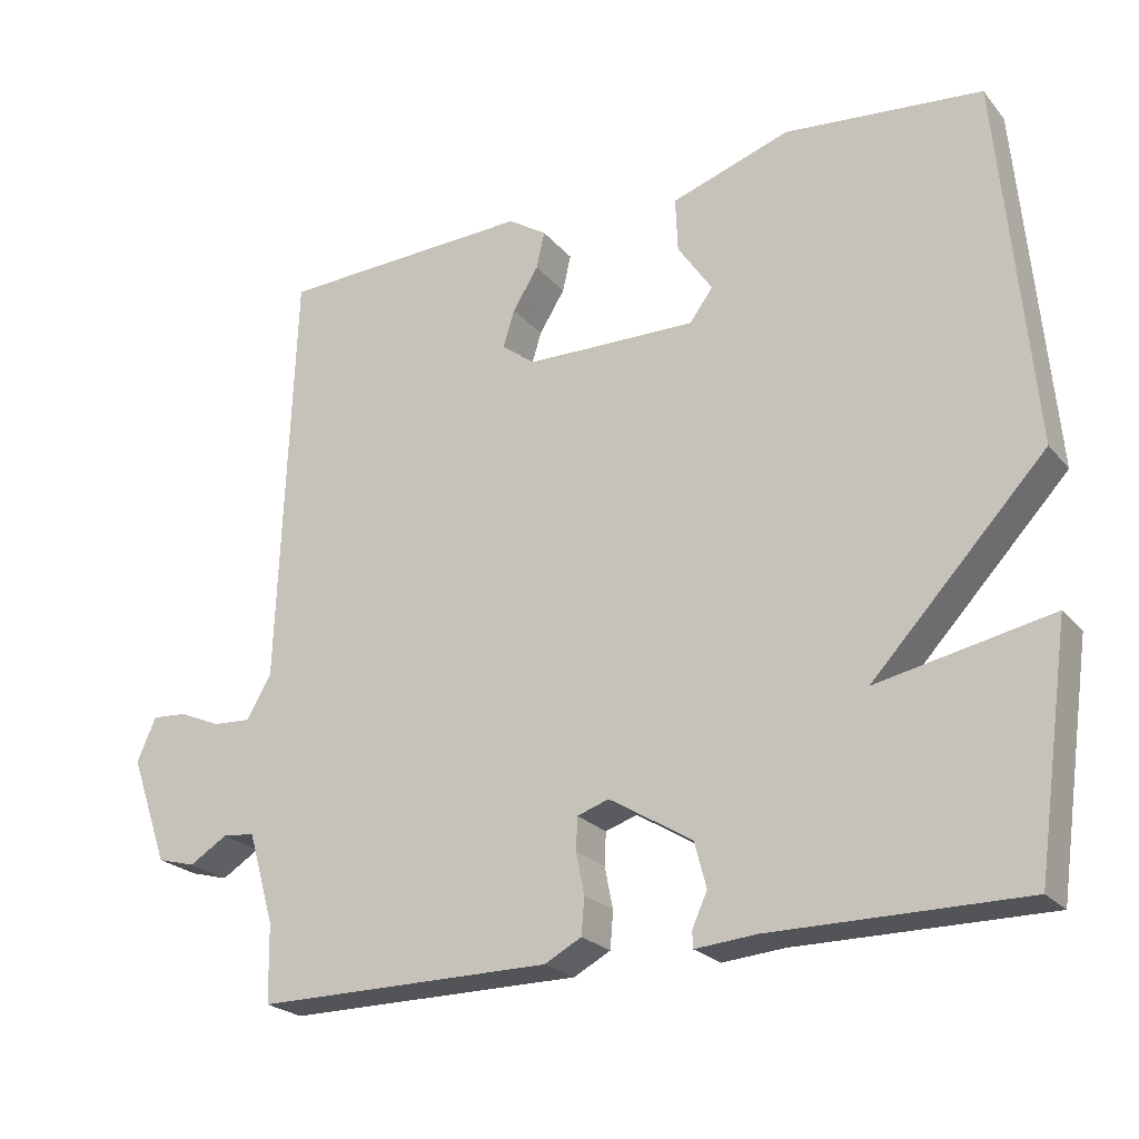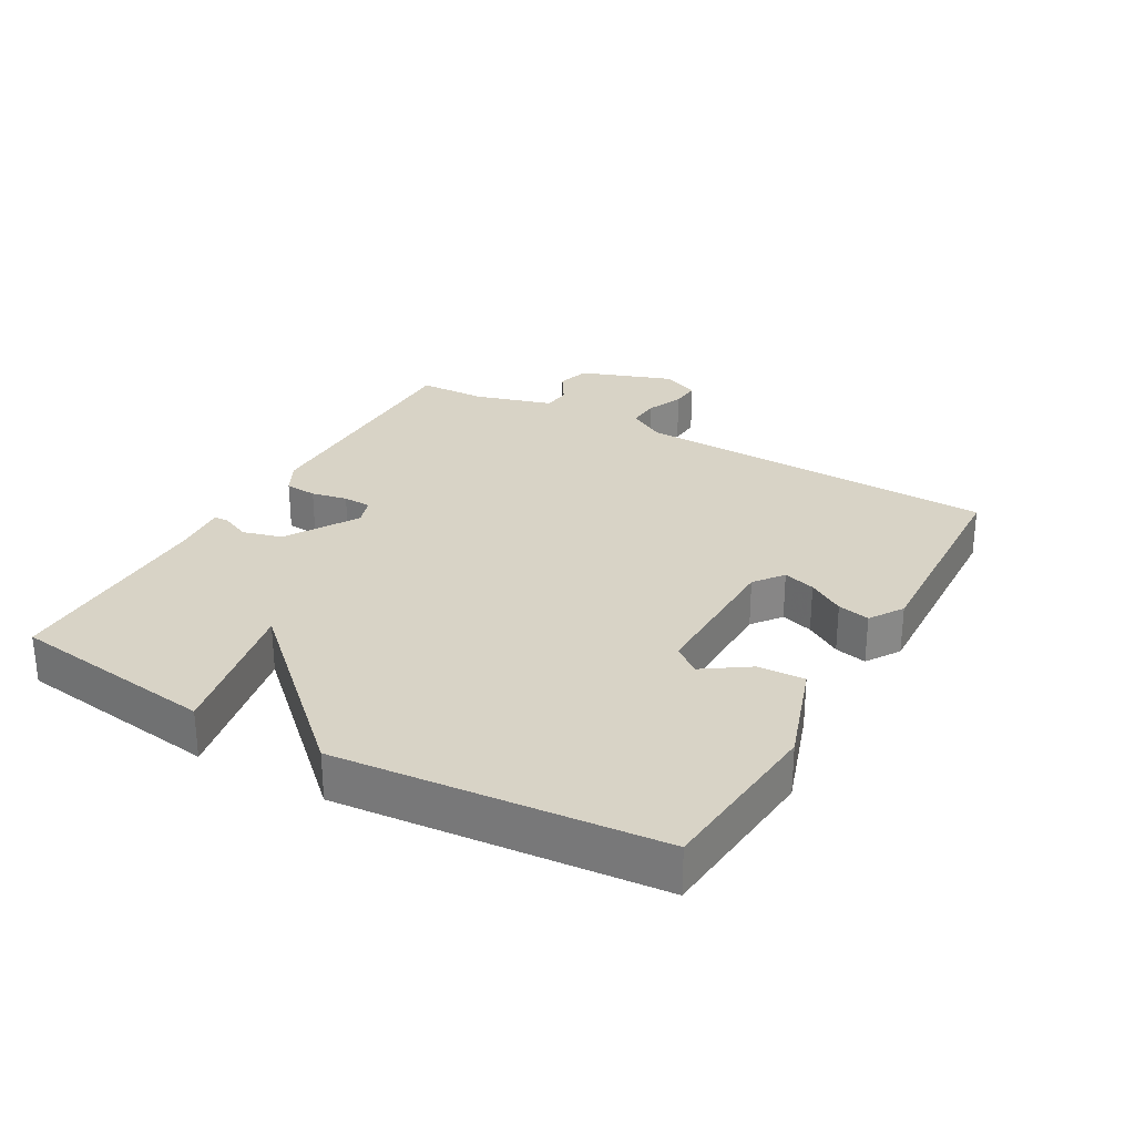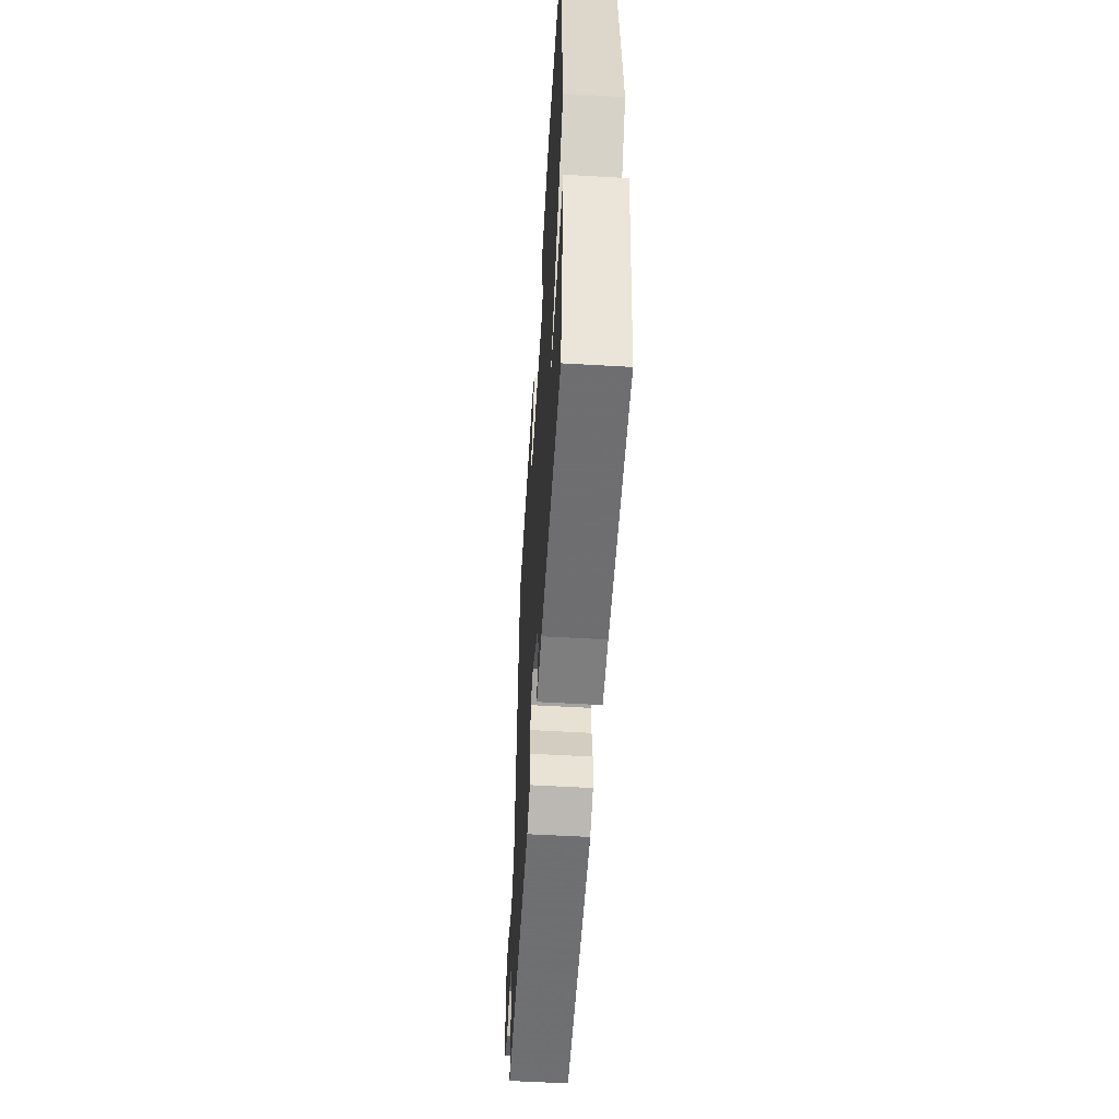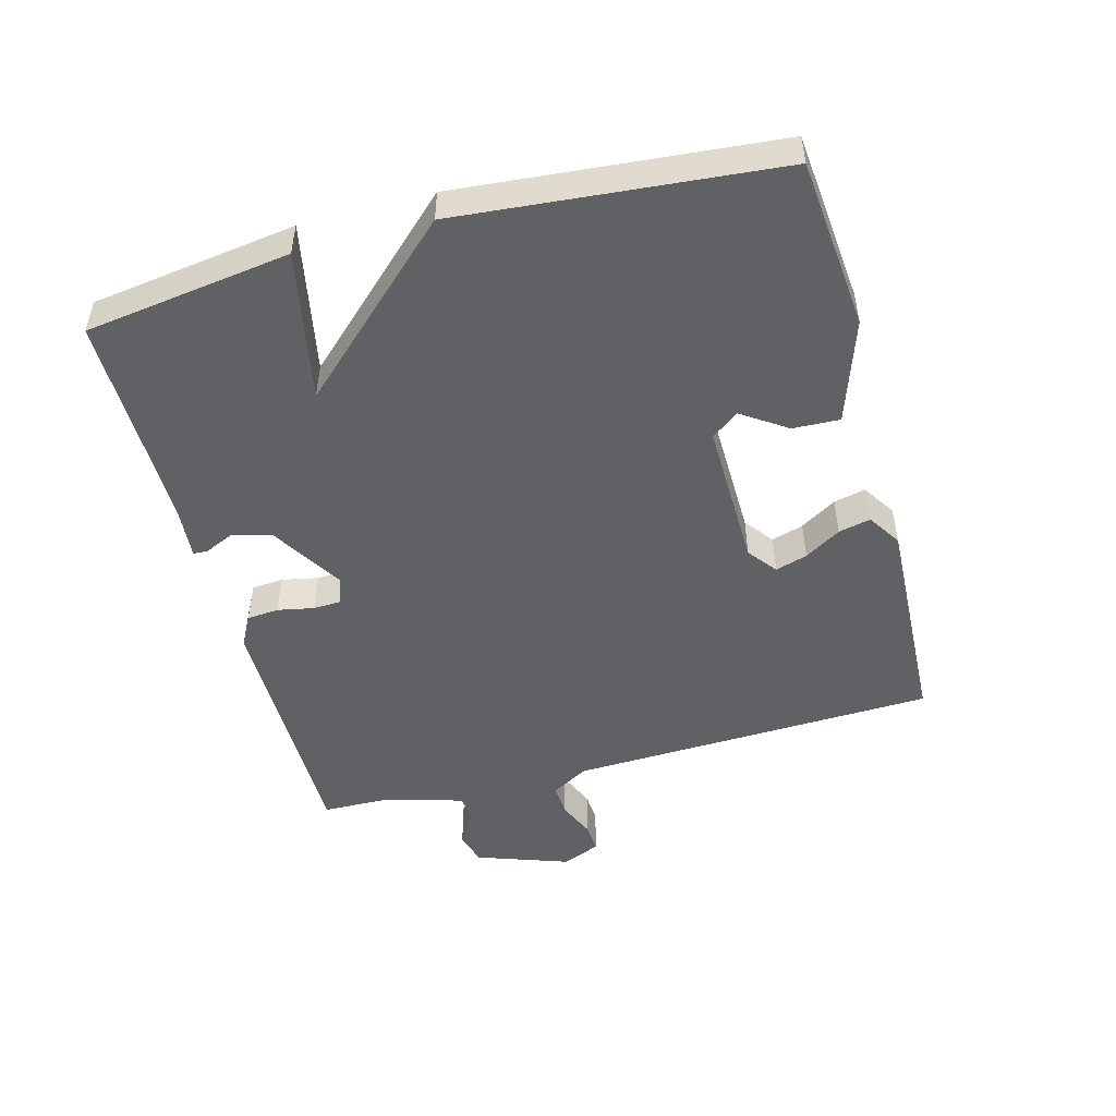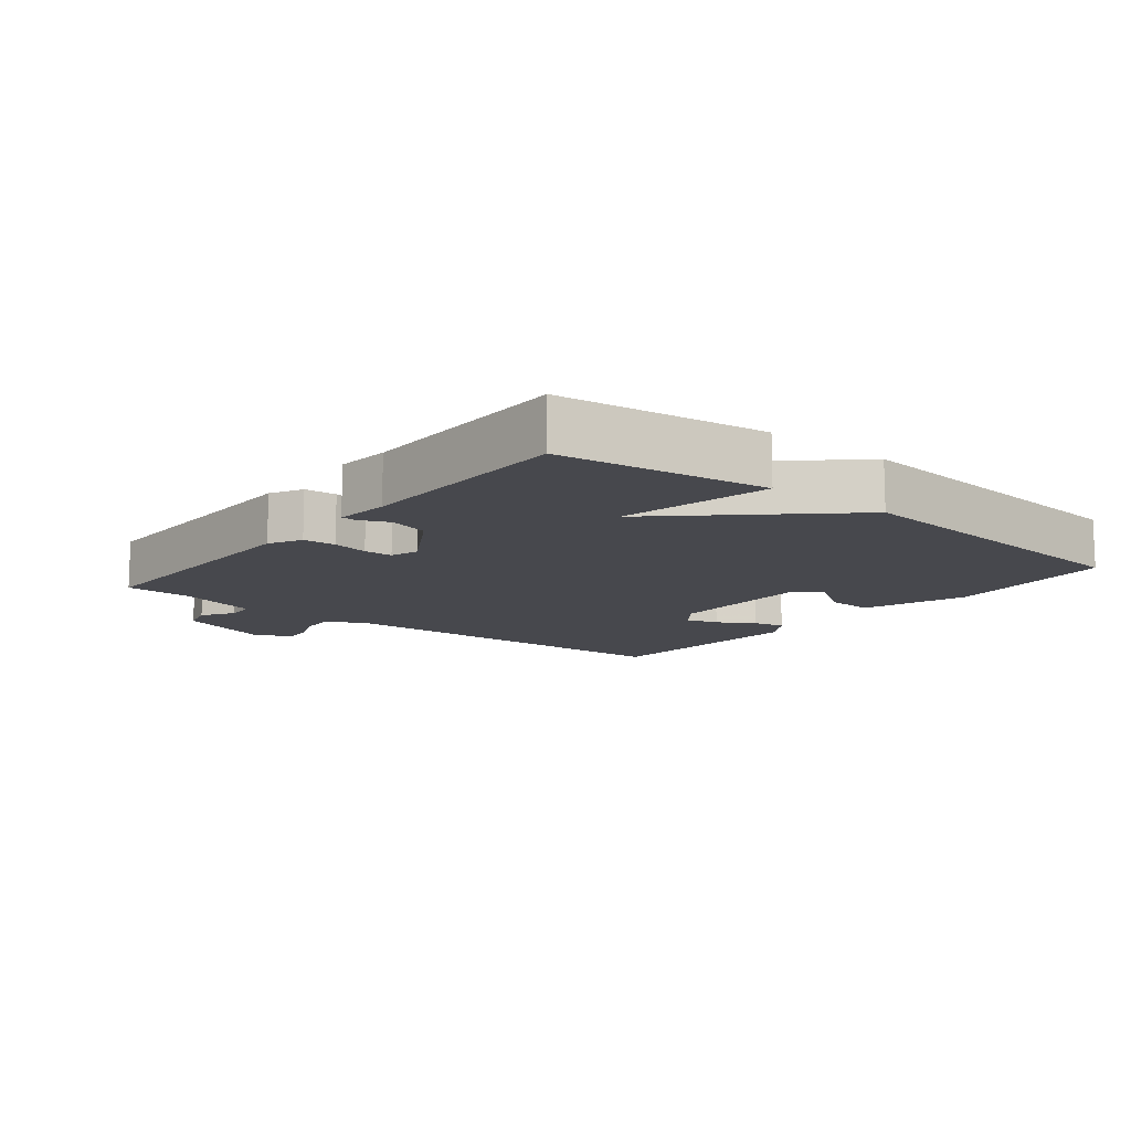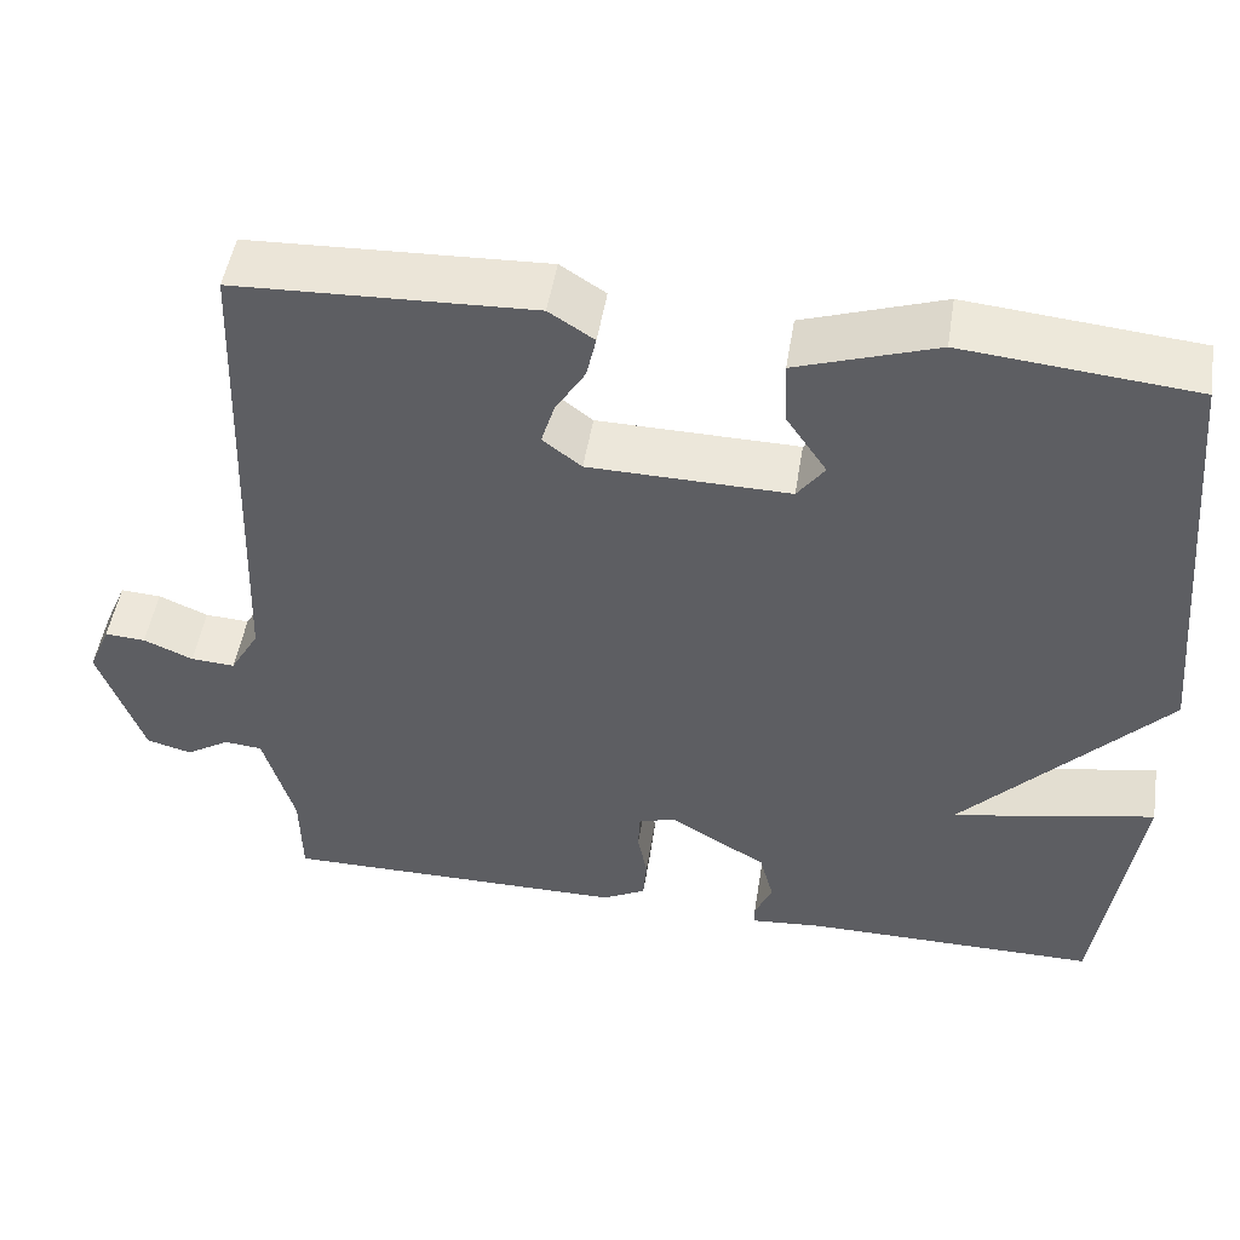
<metadata>
{"format":"obj","ext":"obj","renderer":"f3d","projection":"perspective","resolution":1024,"background":"white","views":[{"elev":-23.2,"azim":-150.6,"up":"+Z"},{"elev":28.2,"azim":-60.6,"up":"+Y"},{"elev":-54.6,"azim":-93.5,"up":"+Z"},{"elev":-49.2,"azim":-74.9,"up":"+Y"},{"elev":-11.9,"azim":-129.1,"up":"+Y"},{"elev":49.5,"azim":-170.9,"up":"+Z"}]}
</metadata>
<code>
v -0.5 0.07 -0.5
v -0.544 0.07 -0.186
v -0.314 0.07 -0.232
v -0.544 0.07 0.014
v -0.5 0.07 0.5
v -0.239 0.07 0.525
v -0.081 0.07 0.472
v -0.084 0.07 0.4
v -0.13 0.07 0.332
v -0.099 0.07 0.29
v 0.128 0.07 0.294
v 0.172 0.07 0.328
v 0.157 0.07 0.377
v 0.123 0.07 0.432
v 0.112 0.07 0.481
v 0.163 0.07 0.514
v 0.5 0.07 0.5
v 0.521 0.07 -0.062
v 0.554 0.07 -0.119
v 0.604 0.07 -0.116
v 0.66 0.07 -0.092
v 0.706 0.07 -0.089
v 0.731 0.07 -0.147
v 0.681 0.07 -0.289
v 0.63 0.07 -0.303
v 0.58 0.07 -0.272
v 0.537 0.07 -0.276
v 0.502 0.07 -0.397
v 0.5 0.07 -0.5
v 0.107 0.07 -0.499
v 0.058 0.07 -0.473
v 0.054 0.07 -0.424
v 0.065 0.07 -0.369
v 0.063 0.07 -0.326
v 0.021 0.07 -0.312
v -0.089 0.07 -0.379
v -0.105 0.07 -0.439
v -0.085 0.07 -0.484
v -0.086 0.07 -0.506
v -0.168 0.07 -0.499
v -0.5 0 -0.5
v -0.544 0 -0.186
v -0.314 0 -0.232
v -0.544 0 0.014
v -0.5 0 0.5
v -0.239 0 0.525
v -0.081 0 0.472
v -0.084 0 0.4
v -0.13 0 0.332
v -0.099 0 0.29
v 0.128 0 0.294
v 0.172 0 0.328
v 0.157 0 0.377
v 0.123 0 0.432
v 0.112 0 0.481
v 0.163 0 0.514
v 0.5 0 0.5
v 0.521 0 -0.062
v 0.554 0 -0.119
v 0.604 0 -0.116
v 0.66 0 -0.092
v 0.706 0 -0.089
v 0.731 0 -0.147
v 0.681 0 -0.289
v 0.63 0 -0.303
v 0.58 0 -0.272
v 0.537 0 -0.276
v 0.502 0 -0.397
v 0.5 0 -0.5
v 0.107 0 -0.499
v 0.058 0 -0.473
v 0.054 0 -0.424
v 0.065 0 -0.369
v 0.063 0 -0.326
v 0.021 0 -0.312
v -0.089 0 -0.379
v -0.105 0 -0.439
v -0.085 0 -0.484
v -0.086 0 -0.506
v -0.168 0 -0.499
f 37 38 39 40
f 1 2 3
f 40 1 3
f 37 40 3
f 36 37 3
f 4 5 6
f 3 4 6
f 36 3 6
f 35 36 6
f 34 35 6
f 31 32 33
f 30 31 33
f 29 30 33
f 28 29 33
f 27 28 33 34
f 24 25 26
f 23 24 26
f 22 23 26
f 21 22 26
f 20 21 26
f 19 20 26 27
f 18 19 27 34
f 16 17 18
f 15 16 18
f 14 15 18
f 13 14 18
f 12 13 18
f 11 12 18 34
f 6 7 8 9
f 34 6 9
f 34 9 10
f 10 11 34
f 80 79 78 77
f 43 42 41
f 43 41 80
f 43 80 77
f 43 77 76
f 46 45 44
f 46 44 43
f 46 43 76
f 46 76 75
f 46 75 74
f 73 72 71
f 73 71 70
f 73 70 69
f 73 69 68
f 74 73 68 67
f 66 65 64
f 66 64 63
f 66 63 62
f 66 62 61
f 66 61 60
f 67 66 60 59
f 74 67 59 58
f 58 57 56
f 58 56 55
f 58 55 54
f 58 54 53
f 58 53 52
f 74 58 52 51
f 49 48 47 46
f 49 46 74
f 50 49 74
f 74 51 50
f 1 41 42 2
f 2 42 43 3
f 3 43 44 4
f 4 44 45 5
f 5 45 46 6
f 6 46 47 7
f 7 47 48 8
f 8 48 49 9
f 9 49 50 10
f 10 50 51 11
f 11 51 52 12
f 12 52 53 13
f 13 53 54 14
f 14 54 55 15
f 15 55 56 16
f 16 56 57 17
f 17 57 58 18
f 18 58 59 19
f 19 59 60 20
f 20 60 61 21
f 21 61 62 22
f 22 62 63 23
f 23 63 64 24
f 24 64 65 25
f 25 65 66 26
f 26 66 67 27
f 27 67 68 28
f 28 68 69 29
f 29 69 70 30
f 30 70 71 31
f 31 71 72 32
f 32 72 73 33
f 33 73 74 34
f 34 74 75 35
f 35 75 76 36
f 36 76 77 37
f 37 77 78 38
f 38 78 79 39
f 39 79 80 40
f 40 80 41 1

</code>
